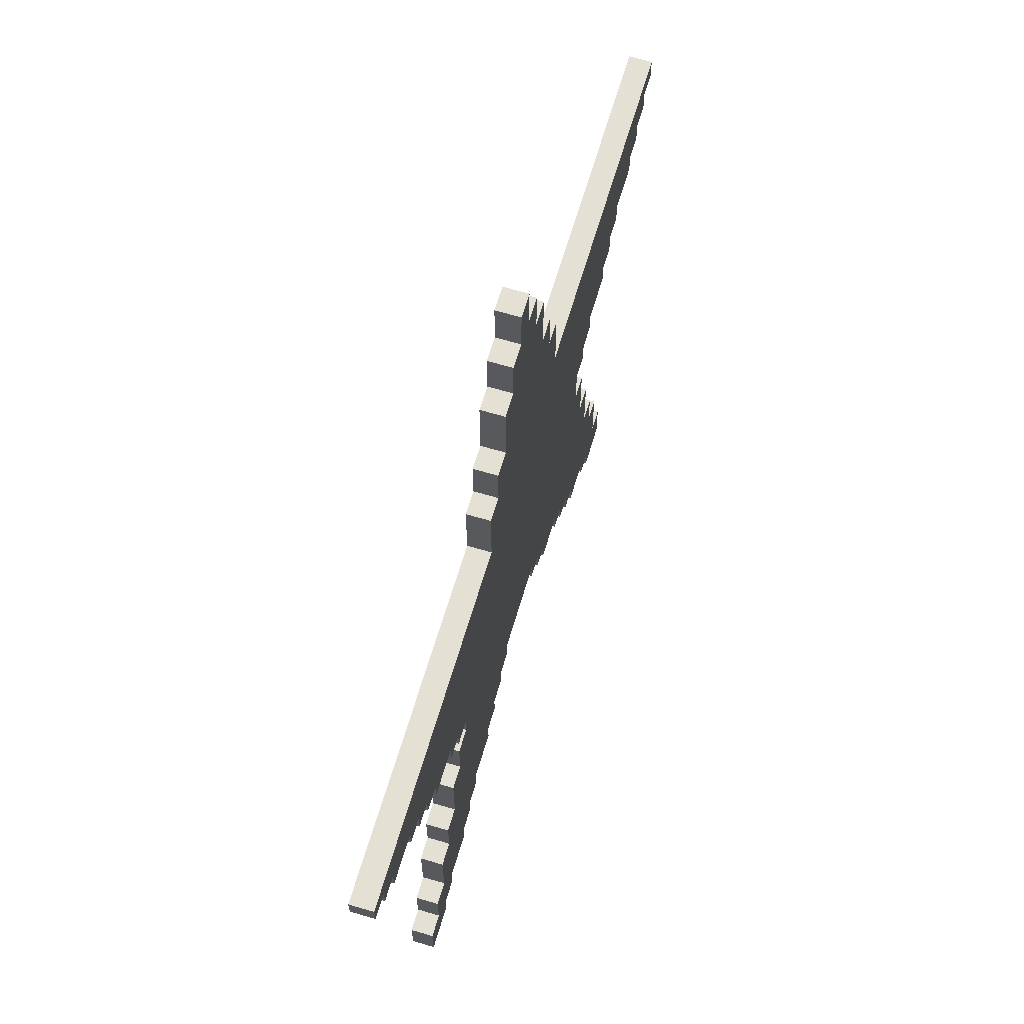
<metadata>
{"format":"obj","ext":"obj","renderer":"f3d","projection":"perspective","resolution":1024,"background":"white","views":[{"elev":65.6,"azim":-73.5,"up":"+Y"}]}
</metadata>
<code>
g Star
v -19.5 23 0.5
v -19.5 23 -0.5
v -19.5 24 0.5
v -19.5 24 -0.5
v -18.5 22 0.5
v -18.5 22 -0.5
v -18.5 23 0.5
v -18.5 23 -0.5
v -17.5 21 0.5
v -17.5 21 -0.5
v -17.5 22 0.5
v -17.5 22 -0.5
v -15.5 20 0.5
v -15.5 20 -0.5
v -15.5 21 0.5
v -15.5 21 -0.5
v -14.5 0 0.5
v -14.5 0 -0.5
v -14.5 2 0.5
v -14.5 2 -0.5
v -14.5 19 0.5
v -14.5 19 -0.5
v -14.5 20 0.5
v -14.5 20 -0.5
v -13.5 2 0.5
v -13.5 2 -0.5
v -13.5 4 0.5
v -13.5 4 -0.5
v -13.5 18 0.5
v -13.5 18 -0.5
v -13.5 19 0.5
v -13.5 19 -0.5
v -12.5 4 0.5
v -12.5 4 -0.5
v -12.5 7 0.5
v -12.5 7 -0.5
v -12.5 17 0.5
v -12.5 17 -0.5
v -12.5 18 0.5
v -12.5 18 -0.5
v -11.5 7 0.5
v -11.5 7 -0.5
v -11.5 9 0.5
v -11.5 9 -0.5
v -10.5 9 0.5
v -10.5 9 -0.5
v -10.5 12 0.5
v -10.5 12 -0.5
v -10.5 16 0.5
v -10.5 16 -0.5
v -10.5 17 0.5
v -10.5 17 -0.5
v -9.5 12 0.5
v -9.5 12 -0.5
v -9.5 14 0.5
v -9.5 14 -0.5
v -9.5 15 0.5
v -9.5 15 -0.5
v -9.5 16 0.5
v -9.5 16 -0.5
v -8.5 14 0.5
v -8.5 14 -0.5
v -8.5 15 0.5
v -8.5 15 -0.5
v -4.5 24 0.5
v -4.5 24 -0.5
v -4.5 27 0.5
v -4.5 27 -0.5
v -3.5 27 0.5
v -3.5 27 -0.5
v -3.5 29 0.5
v -3.5 29 -0.5
v -2.5 29 0.5
v -2.5 29 -0.5
v -2.5 32 0.5
v -2.5 32 -0.5
v -1.5 32 0.5
v -1.5 32 -0.5
v -1.5 34 0.5
v -1.5 34 -0.5
v -0.5 34 0.5
v -0.5 34 -0.5
v -0.5 36 0.5
v -0.5 36 -0.5
v 1.5 8 0.5
v 1.5 8 -0.5
v 1.5 9 0.5
v 1.5 9 -0.5
v 2.5 7 0.5
v 2.5 7 -0.5
v 2.5 8 0.5
v 2.5 8 -0.5
v 3.5 6 0.5
v 3.5 6 -0.5
v 3.5 7 0.5
v 3.5 7 -0.5
v 5.5 5 0.5
v 5.5 5 -0.5
v 5.5 6 0.5
v 5.5 6 -0.5
v 6.5 4 0.5
v 6.5 4 -0.5
v 6.5 5 0.5
v 6.5 5 -0.5
v 7.5 3 0.5
v 7.5 3 -0.5
v 7.5 4 0.5
v 7.5 4 -0.5
v 8.5 2 0.5
v 8.5 2 -0.5
v 8.5 3 0.5
v 8.5 3 -0.5
v 10.5 1 0.5
v 10.5 1 -0.5
v 10.5 2 0.5
v 10.5 2 -0.5
v 11.5 0 0.5
v 11.5 0 -0.5
v 11.5 1 0.5
v 11.5 1 -0.5
v -12.5 0 0.5
v -12.5 0 -0.5
v -12.5 1 0.5
v -12.5 1 -0.5
v -11.5 1 0.5
v -11.5 1 -0.5
v -11.5 2 0.5
v -11.5 2 -0.5
v -9.5 2 0.5
v -9.5 2 -0.5
v -9.5 3 0.5
v -9.5 3 -0.5
v -8.5 3 0.5
v -8.5 3 -0.5
v -8.5 4 0.5
v -8.5 4 -0.5
v -7.5 4 0.5
v -7.5 4 -0.5
v -7.5 5 0.5
v -7.5 5 -0.5
v -5.5 5 0.5
v -5.5 5 -0.5
v -5.5 6 0.5
v -5.5 6 -0.5
v -4.5 6 0.5
v -4.5 6 -0.5
v -4.5 7 0.5
v -4.5 7 -0.5
v -3.5 7 0.5
v -3.5 7 -0.5
v -3.5 8 0.5
v -3.5 8 -0.5
v -2.5 8 0.5
v -2.5 8 -0.5
v -2.5 9 0.5
v -2.5 9 -0.5
v 0.5 34 0.5
v 0.5 34 -0.5
v 0.5 36 0.5
v 0.5 36 -0.5
v 1.5 32 0.5
v 1.5 32 -0.5
v 1.5 34 0.5
v 1.5 34 -0.5
v 2.5 29 0.5
v 2.5 29 -0.5
v 2.5 32 0.5
v 2.5 32 -0.5
v 3.5 27 0.5
v 3.5 27 -0.5
v 3.5 29 0.5
v 3.5 29 -0.5
v 4.5 24 0.5
v 4.5 24 -0.5
v 4.5 27 0.5
v 4.5 27 -0.5
v 8.5 13 0.5
v 8.5 13 -0.5
v 8.5 15 0.5
v 8.5 15 -0.5
v 9.5 10 0.5
v 9.5 10 -0.5
v 9.5 13 0.5
v 9.5 13 -0.5
v 9.5 15 0.5
v 9.5 15 -0.5
v 9.5 16 0.5
v 9.5 16 -0.5
v 10.5 7 0.5
v 10.5 7 -0.5
v 10.5 10 0.5
v 10.5 10 -0.5
v 10.5 16 0.5
v 10.5 16 -0.5
v 10.5 17 0.5
v 10.5 17 -0.5
v 11.5 5 0.5
v 11.5 5 -0.5
v 11.5 7 0.5
v 11.5 7 -0.5
v 12.5 2 0.5
v 12.5 2 -0.5
v 12.5 5 0.5
v 12.5 5 -0.5
v 12.5 17 0.5
v 12.5 17 -0.5
v 12.5 18 0.5
v 12.5 18 -0.5
v 13.5 0 0.5
v 13.5 0 -0.5
v 13.5 2 0.5
v 13.5 2 -0.5
v 13.5 18 0.5
v 13.5 18 -0.5
v 13.5 19 0.5
v 13.5 19 -0.5
v 14.5 19 0.5
v 14.5 19 -0.5
v 14.5 20 0.5
v 14.5 20 -0.5
v 16.5 20 0.5
v 16.5 20 -0.5
v 16.5 21 0.5
v 16.5 21 -0.5
v 17.5 21 0.5
v 17.5 21 -0.5
v 17.5 22 0.5
v 17.5 22 -0.5
v 18.5 22 0.5
v 18.5 22 -0.5
v 18.5 23 0.5
v 18.5 23 -0.5
v 19.5 23 0.5
v 19.5 23 -0.5
v 19.5 24 0.5
v 19.5 24 -0.5
v -19.5 23 0.5
v -19.5 24 0.5
v -18.5 22 0.5
v -18.5 23 0.5
v -17.5 21 0.5
v -17.5 22 0.5
v -15.5 20 0.5
v -15.5 21 0.5
v -14.5 0 0.5
v -14.5 2 0.5
v -14.5 19 0.5
v -14.5 20 0.5
v -13.5 2 0.5
v -13.5 4 0.5
v -13.5 18 0.5
v -13.5 19 0.5
v -12.5 0 0.5
v -12.5 1 0.5
v -12.5 4 0.5
v -12.5 7 0.5
v -12.5 17 0.5
v -12.5 18 0.5
v -11.5 1 0.5
v -11.5 2 0.5
v -11.5 7 0.5
v -11.5 9 0.5
v -10.5 9 0.5
v -10.5 12 0.5
v -10.5 16 0.5
v -10.5 17 0.5
v -9.5 2 0.5
v -9.5 3 0.5
v -9.5 12 0.5
v -9.5 14 0.5
v -9.5 15 0.5
v -9.5 16 0.5
v -8.5 3 0.5
v -8.5 4 0.5
v -8.5 14 0.5
v -8.5 15 0.5
v -7.5 4 0.5
v -7.5 5 0.5
v -5.5 5 0.5
v -5.5 6 0.5
v -4.5 6 0.5
v -4.5 7 0.5
v -4.5 24 0.5
v -4.5 27 0.5
v -3.5 7 0.5
v -3.5 8 0.5
v -3.5 27 0.5
v -3.5 29 0.5
v -2.5 8 0.5
v -2.5 9 0.5
v -2.5 29 0.5
v -2.5 32 0.5
v -1.5 32 0.5
v -1.5 34 0.5
v -0.5 34 0.5
v -0.5 36 0.5
v 0.5 34 0.5
v 0.5 36 0.5
v 1.5 8 0.5
v 1.5 9 0.5
v 1.5 32 0.5
v 1.5 34 0.5
v 2.5 7 0.5
v 2.5 8 0.5
v 2.5 29 0.5
v 2.5 32 0.5
v 3.5 6 0.5
v 3.5 7 0.5
v 3.5 27 0.5
v 3.5 29 0.5
v 4.5 24 0.5
v 4.5 27 0.5
v 5.5 5 0.5
v 5.5 6 0.5
v 6.5 4 0.5
v 6.5 5 0.5
v 7.5 3 0.5
v 7.5 4 0.5
v 8.5 2 0.5
v 8.5 3 0.5
v 8.5 13 0.5
v 8.5 15 0.5
v 9.5 10 0.5
v 9.5 13 0.5
v 9.5 15 0.5
v 9.5 16 0.5
v 10.5 1 0.5
v 10.5 2 0.5
v 10.5 7 0.5
v 10.5 10 0.5
v 10.5 16 0.5
v 10.5 17 0.5
v 11.5 0 0.5
v 11.5 1 0.5
v 11.5 5 0.5
v 11.5 7 0.5
v 12.5 2 0.5
v 12.5 5 0.5
v 12.5 17 0.5
v 12.5 18 0.5
v 13.5 0 0.5
v 13.5 2 0.5
v 13.5 18 0.5
v 13.5 19 0.5
v 14.5 19 0.5
v 14.5 20 0.5
v 16.5 20 0.5
v 16.5 21 0.5
v 17.5 21 0.5
v 17.5 22 0.5
v 18.5 22 0.5
v 18.5 23 0.5
v 19.5 23 0.5
v 19.5 24 0.5
v -19.5 23 -0.5
v -19.5 24 -0.5
v -18.5 22 -0.5
v -18.5 23 -0.5
v -17.5 21 -0.5
v -17.5 22 -0.5
v -15.5 20 -0.5
v -15.5 21 -0.5
v -14.5 0 -0.5
v -14.5 2 -0.5
v -14.5 19 -0.5
v -14.5 20 -0.5
v -13.5 2 -0.5
v -13.5 4 -0.5
v -13.5 18 -0.5
v -13.5 19 -0.5
v -12.5 0 -0.5
v -12.5 1 -0.5
v -12.5 4 -0.5
v -12.5 7 -0.5
v -12.5 17 -0.5
v -12.5 18 -0.5
v -11.5 1 -0.5
v -11.5 2 -0.5
v -11.5 7 -0.5
v -11.5 9 -0.5
v -10.5 9 -0.5
v -10.5 12 -0.5
v -10.5 16 -0.5
v -10.5 17 -0.5
v -9.5 2 -0.5
v -9.5 3 -0.5
v -9.5 12 -0.5
v -9.5 14 -0.5
v -9.5 15 -0.5
v -9.5 16 -0.5
v -8.5 3 -0.5
v -8.5 4 -0.5
v -8.5 14 -0.5
v -8.5 15 -0.5
v -7.5 4 -0.5
v -7.5 5 -0.5
v -5.5 5 -0.5
v -5.5 6 -0.5
v -4.5 6 -0.5
v -4.5 7 -0.5
v -4.5 24 -0.5
v -4.5 27 -0.5
v -3.5 7 -0.5
v -3.5 8 -0.5
v -3.5 27 -0.5
v -3.5 29 -0.5
v -2.5 8 -0.5
v -2.5 9 -0.5
v -2.5 29 -0.5
v -2.5 32 -0.5
v -1.5 32 -0.5
v -1.5 34 -0.5
v -0.5 34 -0.5
v -0.5 36 -0.5
v 0.5 34 -0.5
v 0.5 36 -0.5
v 1.5 8 -0.5
v 1.5 9 -0.5
v 1.5 32 -0.5
v 1.5 34 -0.5
v 2.5 7 -0.5
v 2.5 8 -0.5
v 2.5 29 -0.5
v 2.5 32 -0.5
v 3.5 6 -0.5
v 3.5 7 -0.5
v 3.5 27 -0.5
v 3.5 29 -0.5
v 4.5 24 -0.5
v 4.5 27 -0.5
v 5.5 5 -0.5
v 5.5 6 -0.5
v 6.5 4 -0.5
v 6.5 5 -0.5
v 7.5 3 -0.5
v 7.5 4 -0.5
v 8.5 2 -0.5
v 8.5 3 -0.5
v 8.5 13 -0.5
v 8.5 15 -0.5
v 9.5 10 -0.5
v 9.5 13 -0.5
v 9.5 15 -0.5
v 9.5 16 -0.5
v 10.5 1 -0.5
v 10.5 2 -0.5
v 10.5 7 -0.5
v 10.5 10 -0.5
v 10.5 16 -0.5
v 10.5 17 -0.5
v 11.5 0 -0.5
v 11.5 1 -0.5
v 11.5 5 -0.5
v 11.5 7 -0.5
v 12.5 2 -0.5
v 12.5 5 -0.5
v 12.5 17 -0.5
v 12.5 18 -0.5
v 13.5 0 -0.5
v 13.5 2 -0.5
v 13.5 18 -0.5
v 13.5 19 -0.5
v 14.5 19 -0.5
v 14.5 20 -0.5
v 16.5 20 -0.5
v 16.5 21 -0.5
v 17.5 21 -0.5
v 17.5 22 -0.5
v 18.5 22 -0.5
v 18.5 23 -0.5
v 19.5 23 -0.5
v 19.5 24 -0.5
v -14.5 0 0.5
v -12.5 0 0.5
v 11.5 0 0.5
v 13.5 0 0.5
v -14.5 0 -0.5
v -12.5 0 -0.5
v 11.5 0 -0.5
v 13.5 0 -0.5
v -12.5 1 0.5
v -11.5 1 0.5
v 10.5 1 0.5
v 11.5 1 0.5
v -12.5 1 -0.5
v -11.5 1 -0.5
v 10.5 1 -0.5
v 11.5 1 -0.5
v -11.5 2 0.5
v -9.5 2 0.5
v 8.5 2 0.5
v 10.5 2 0.5
v -11.5 2 -0.5
v -9.5 2 -0.5
v 8.5 2 -0.5
v 10.5 2 -0.5
v -9.5 3 0.5
v -8.5 3 0.5
v 7.5 3 0.5
v 8.5 3 0.5
v -9.5 3 -0.5
v -8.5 3 -0.5
v 7.5 3 -0.5
v 8.5 3 -0.5
v -8.5 4 0.5
v -7.5 4 0.5
v 6.5 4 0.5
v 7.5 4 0.5
v -8.5 4 -0.5
v -7.5 4 -0.5
v 6.5 4 -0.5
v 7.5 4 -0.5
v -7.5 5 0.5
v -5.5 5 0.5
v 5.5 5 0.5
v 6.5 5 0.5
v -7.5 5 -0.5
v -5.5 5 -0.5
v 5.5 5 -0.5
v 6.5 5 -0.5
v -5.5 6 0.5
v -4.5 6 0.5
v 3.5 6 0.5
v 5.5 6 0.5
v -5.5 6 -0.5
v -4.5 6 -0.5
v 3.5 6 -0.5
v 5.5 6 -0.5
v -4.5 7 0.5
v -3.5 7 0.5
v 2.5 7 0.5
v 3.5 7 0.5
v -4.5 7 -0.5
v -3.5 7 -0.5
v 2.5 7 -0.5
v 3.5 7 -0.5
v -3.5 8 0.5
v -2.5 8 0.5
v 1.5 8 0.5
v 2.5 8 0.5
v -3.5 8 -0.5
v -2.5 8 -0.5
v 1.5 8 -0.5
v 2.5 8 -0.5
v -2.5 9 0.5
v 1.5 9 0.5
v -2.5 9 -0.5
v 1.5 9 -0.5
v -9.5 15 0.5
v -8.5 15 0.5
v 8.5 15 0.5
v 9.5 15 0.5
v -9.5 15 -0.5
v -8.5 15 -0.5
v 8.5 15 -0.5
v 9.5 15 -0.5
v -10.5 16 0.5
v -9.5 16 0.5
v 9.5 16 0.5
v 10.5 16 0.5
v -10.5 16 -0.5
v -9.5 16 -0.5
v 9.5 16 -0.5
v 10.5 16 -0.5
v -12.5 17 0.5
v -10.5 17 0.5
v 10.5 17 0.5
v 12.5 17 0.5
v -12.5 17 -0.5
v -10.5 17 -0.5
v 10.5 17 -0.5
v 12.5 17 -0.5
v -13.5 18 0.5
v -12.5 18 0.5
v 12.5 18 0.5
v 13.5 18 0.5
v -13.5 18 -0.5
v -12.5 18 -0.5
v 12.5 18 -0.5
v 13.5 18 -0.5
v -14.5 19 0.5
v -13.5 19 0.5
v 13.5 19 0.5
v 14.5 19 0.5
v -14.5 19 -0.5
v -13.5 19 -0.5
v 13.5 19 -0.5
v 14.5 19 -0.5
v -15.5 20 0.5
v -14.5 20 0.5
v 14.5 20 0.5
v 16.5 20 0.5
v -15.5 20 -0.5
v -14.5 20 -0.5
v 14.5 20 -0.5
v 16.5 20 -0.5
v -17.5 21 0.5
v -15.5 21 0.5
v 16.5 21 0.5
v 17.5 21 0.5
v -17.5 21 -0.5
v -15.5 21 -0.5
v 16.5 21 -0.5
v 17.5 21 -0.5
v -18.5 22 0.5
v -17.5 22 0.5
v 17.5 22 0.5
v 18.5 22 0.5
v -18.5 22 -0.5
v -17.5 22 -0.5
v 17.5 22 -0.5
v 18.5 22 -0.5
v -19.5 23 0.5
v -18.5 23 0.5
v 18.5 23 0.5
v 19.5 23 0.5
v -19.5 23 -0.5
v -18.5 23 -0.5
v 18.5 23 -0.5
v 19.5 23 -0.5
v -14.5 2 0.5
v -13.5 2 0.5
v 12.5 2 0.5
v 13.5 2 0.5
v -14.5 2 -0.5
v -13.5 2 -0.5
v 12.5 2 -0.5
v 13.5 2 -0.5
v -13.5 4 0.5
v -12.5 4 0.5
v -13.5 4 -0.5
v -12.5 4 -0.5
v 11.5 5 0.5
v 12.5 5 0.5
v 11.5 5 -0.5
v 12.5 5 -0.5
v -12.5 7 0.5
v -11.5 7 0.5
v 10.5 7 0.5
v 11.5 7 0.5
v -12.5 7 -0.5
v -11.5 7 -0.5
v 10.5 7 -0.5
v 11.5 7 -0.5
v -11.5 9 0.5
v -10.5 9 0.5
v -11.5 9 -0.5
v -10.5 9 -0.5
v 9.5 10 0.5
v 10.5 10 0.5
v 9.5 10 -0.5
v 10.5 10 -0.5
v -10.5 12 0.5
v -9.5 12 0.5
v -10.5 12 -0.5
v -9.5 12 -0.5
v 8.5 13 0.5
v 9.5 13 0.5
v 8.5 13 -0.5
v 9.5 13 -0.5
v -9.5 14 0.5
v -8.5 14 0.5
v -9.5 14 -0.5
v -8.5 14 -0.5
v -19.5 24 0.5
v -4.5 24 0.5
v 4.5 24 0.5
v 19.5 24 0.5
v -19.5 24 -0.5
v -4.5 24 -0.5
v 4.5 24 -0.5
v 19.5 24 -0.5
v -4.5 27 0.5
v -3.5 27 0.5
v 3.5 27 0.5
v 4.5 27 0.5
v -4.5 27 -0.5
v -3.5 27 -0.5
v 3.5 27 -0.5
v 4.5 27 -0.5
v -3.5 29 0.5
v -2.5 29 0.5
v 2.5 29 0.5
v 3.5 29 0.5
v -3.5 29 -0.5
v -2.5 29 -0.5
v 2.5 29 -0.5
v 3.5 29 -0.5
v -2.5 32 0.5
v -1.5 32 0.5
v 1.5 32 0.5
v 2.5 32 0.5
v -2.5 32 -0.5
v -1.5 32 -0.5
v 1.5 32 -0.5
v 2.5 32 -0.5
v -1.5 34 0.5
v -0.5 34 0.5
v 0.5 34 0.5
v 1.5 34 0.5
v -1.5 34 -0.5
v -0.5 34 -0.5
v 0.5 34 -0.5
v 1.5 34 -0.5
v -0.5 36 0.5
v 0.5 36 0.5
v -0.5 36 -0.5
v 0.5 36 -0.5
f 3 2 1
f 4 2 3
f 7 6 5
f 8 6 7
f 11 10 9
f 12 10 11
f 15 14 13
f 16 14 15
f 19 18 17
f 20 18 19
f 23 22 21
f 24 22 23
f 27 26 25
f 28 26 27
f 31 30 29
f 32 30 31
f 35 34 33
f 36 34 35
f 39 38 37
f 40 38 39
f 43 42 41
f 44 42 43
f 47 46 45
f 48 46 47
f 51 50 49
f 52 50 51
f 55 54 53
f 56 54 55
f 59 58 57
f 60 58 59
f 63 62 61
f 64 62 63
f 67 66 65
f 68 66 67
f 71 70 69
f 72 70 71
f 75 74 73
f 76 74 75
f 79 78 77
f 80 78 79
f 83 82 81
f 84 82 83
f 87 86 85
f 88 86 87
f 91 90 89
f 92 90 91
f 95 94 93
f 96 94 95
f 99 98 97
f 100 98 99
f 103 102 101
f 104 102 103
f 107 106 105
f 108 106 107
f 111 110 109
f 112 110 111
f 115 114 113
f 116 114 115
f 119 118 117
f 120 118 119
f 121 122 123
f 123 122 124
f 125 126 127
f 127 126 128
f 129 130 131
f 131 130 132
f 133 134 135
f 135 134 136
f 137 138 139
f 139 138 140
f 141 142 143
f 143 142 144
f 145 146 147
f 147 146 148
f 149 150 151
f 151 150 152
f 153 154 155
f 155 154 156
f 157 158 159
f 159 158 160
f 161 162 163
f 163 162 164
f 165 166 167
f 167 166 168
f 169 170 171
f 171 170 172
f 173 174 175
f 175 174 176
f 177 178 179
f 179 178 180
f 181 182 183
f 183 182 184
f 185 186 187
f 187 186 188
f 189 190 191
f 191 190 192
f 193 194 195
f 195 194 196
f 197 198 199
f 199 198 200
f 201 202 203
f 203 202 204
f 205 206 207
f 207 206 208
f 209 210 211
f 211 210 212
f 213 214 215
f 215 214 216
f 217 218 219
f 219 218 220
f 221 222 223
f 223 222 224
f 225 226 227
f 227 226 228
f 229 230 231
f 231 230 232
f 233 234 235
f 235 234 236
f 240 238 237
f 242 240 239
f 244 242 241
f 248 244 243
f 249 246 245
f 252 248 247
f 253 250 249
f 253 249 245
f 254 250 253
f 255 250 254
f 258 252 251
f 259 256 255
f 259 255 254
f 260 256 259
f 261 256 260
f 263 262 261
f 263 261 260
f 266 258 257
f 267 264 263
f 267 263 260
f 268 264 267
f 269 264 268
f 272 266 265
f 273 270 269
f 273 269 268
f 274 270 273
f 275 270 274
f 276 272 271
f 277 275 274
f 277 276 275
f 278 276 277
f 279 276 278
f 280 276 279
f 281 276 280
f 282 276 281
f 283 238 240
f 283 276 282
f 283 240 242
f 283 242 244
f 283 272 276
f 283 244 248
f 283 248 252
f 283 252 258
f 283 258 266
f 283 266 272
f 285 284 283
f 285 283 282
f 286 284 285
f 287 284 286
f 289 288 287
f 289 287 286
f 290 288 289
f 291 288 290
f 293 292 291
f 293 291 290
f 295 294 293
f 297 295 293
f 297 296 295
f 298 296 297
f 300 293 290
f 300 297 293
f 301 297 300
f 302 297 301
f 304 300 299
f 304 301 300
f 305 301 304
f 306 301 305
f 308 304 303
f 308 305 304
f 309 305 308
f 310 305 309
f 311 308 307
f 311 309 308
f 312 309 311
f 314 311 307
f 316 314 313
f 318 316 315
f 320 318 317
f 321 311 314
f 321 314 316
f 321 318 320
f 321 316 318
f 322 311 321
f 323 320 319
f 323 321 320
f 324 321 323
f 325 311 322
f 326 311 325
f 328 323 319
f 329 323 328
f 330 323 329
f 331 311 326
f 332 311 331
f 334 328 327
f 334 329 328
f 335 329 334
f 336 329 335
f 337 334 333
f 337 335 334
f 338 335 337
f 339 311 332
f 340 311 339
f 341 337 333
f 342 337 341
f 343 311 340
f 344 311 343
f 345 311 344
f 346 311 345
f 347 311 346
f 348 311 347
f 349 311 348
f 350 311 349
f 351 311 350
f 352 311 351
f 353 311 352
f 354 311 353
f 355 356 358
f 357 358 360
f 359 360 362
f 361 362 366
f 363 364 367
f 365 366 370
f 367 368 371
f 363 367 371
f 371 368 372
f 372 368 373
f 369 370 376
f 373 374 377
f 372 373 377
f 377 374 378
f 378 374 379
f 379 380 381
f 378 379 381
f 375 376 384
f 381 382 385
f 378 381 385
f 385 382 386
f 386 382 387
f 383 384 390
f 387 388 391
f 386 387 391
f 391 388 392
f 392 388 393
f 389 390 394
f 392 393 395
f 393 394 395
f 395 394 396
f 396 394 397
f 397 394 398
f 398 394 399
f 399 394 400
f 358 356 401
f 400 394 401
f 360 358 401
f 362 360 401
f 394 390 401
f 366 362 401
f 370 366 401
f 376 370 401
f 384 376 401
f 390 384 401
f 401 402 403
f 400 401 403
f 403 402 404
f 404 402 405
f 405 406 407
f 404 405 407
f 407 406 408
f 408 406 409
f 409 410 411
f 408 409 411
f 411 412 413
f 411 413 415
f 413 414 415
f 415 414 416
f 408 411 418
f 411 415 418
f 418 415 419
f 419 415 420
f 417 418 422
f 418 419 422
f 422 419 423
f 423 419 424
f 421 422 426
f 422 423 426
f 426 423 427
f 427 423 428
f 425 426 429
f 426 427 429
f 429 427 430
f 425 429 432
f 431 432 434
f 433 434 436
f 435 436 438
f 432 429 439
f 434 432 439
f 438 436 439
f 436 434 439
f 439 429 440
f 437 438 441
f 438 439 441
f 441 439 442
f 440 429 443
f 443 429 444
f 437 441 446
f 446 441 447
f 447 441 448
f 444 429 449
f 449 429 450
f 445 446 452
f 446 447 452
f 452 447 453
f 453 447 454
f 451 452 455
f 452 453 455
f 455 453 456
f 450 429 457
f 457 429 458
f 451 455 459
f 459 455 460
f 458 429 461
f 461 429 462
f 462 429 463
f 463 429 464
f 464 429 465
f 465 429 466
f 466 429 467
f 467 429 468
f 468 429 469
f 469 429 470
f 470 429 471
f 471 429 472
f 477 474 473
f 478 474 477
f 479 476 475
f 480 476 479
f 485 482 481
f 486 482 485
f 487 484 483
f 488 484 487
f 493 490 489
f 494 490 493
f 495 492 491
f 496 492 495
f 501 498 497
f 502 498 501
f 503 500 499
f 504 500 503
f 509 506 505
f 510 506 509
f 511 508 507
f 512 508 511
f 517 514 513
f 518 514 517
f 519 516 515
f 520 516 519
f 525 522 521
f 526 522 525
f 527 524 523
f 528 524 527
f 533 530 529
f 534 530 533
f 535 532 531
f 536 532 535
f 541 538 537
f 542 538 541
f 543 540 539
f 544 540 543
f 547 546 545
f 548 546 547
f 553 550 549
f 554 550 553
f 555 552 551
f 556 552 555
f 561 558 557
f 562 558 561
f 563 560 559
f 564 560 563
f 569 566 565
f 570 566 569
f 571 568 567
f 572 568 571
f 577 574 573
f 578 574 577
f 579 576 575
f 580 576 579
f 585 582 581
f 586 582 585
f 587 584 583
f 588 584 587
f 593 590 589
f 594 590 593
f 595 592 591
f 596 592 595
f 601 598 597
f 602 598 601
f 603 600 599
f 604 600 603
f 609 606 605
f 610 606 609
f 611 608 607
f 612 608 611
f 617 614 613
f 618 614 617
f 619 616 615
f 620 616 619
f 621 622 625
f 625 622 626
f 623 624 627
f 627 624 628
f 629 630 631
f 631 630 632
f 633 634 635
f 635 634 636
f 637 638 641
f 641 638 642
f 639 640 643
f 643 640 644
f 645 646 647
f 647 646 648
f 649 650 651
f 651 650 652
f 653 654 655
f 655 654 656
f 657 658 659
f 659 658 660
f 661 662 663
f 663 662 664
f 665 666 669
f 669 666 670
f 667 668 671
f 671 668 672
f 673 674 677
f 677 674 678
f 675 676 679
f 679 676 680
f 681 682 685
f 685 682 686
f 683 684 687
f 687 684 688
f 689 690 693
f 693 690 694
f 691 692 695
f 695 692 696
f 697 698 701
f 701 698 702
f 699 700 703
f 703 700 704
f 705 706 707
f 707 706 708

</code>
